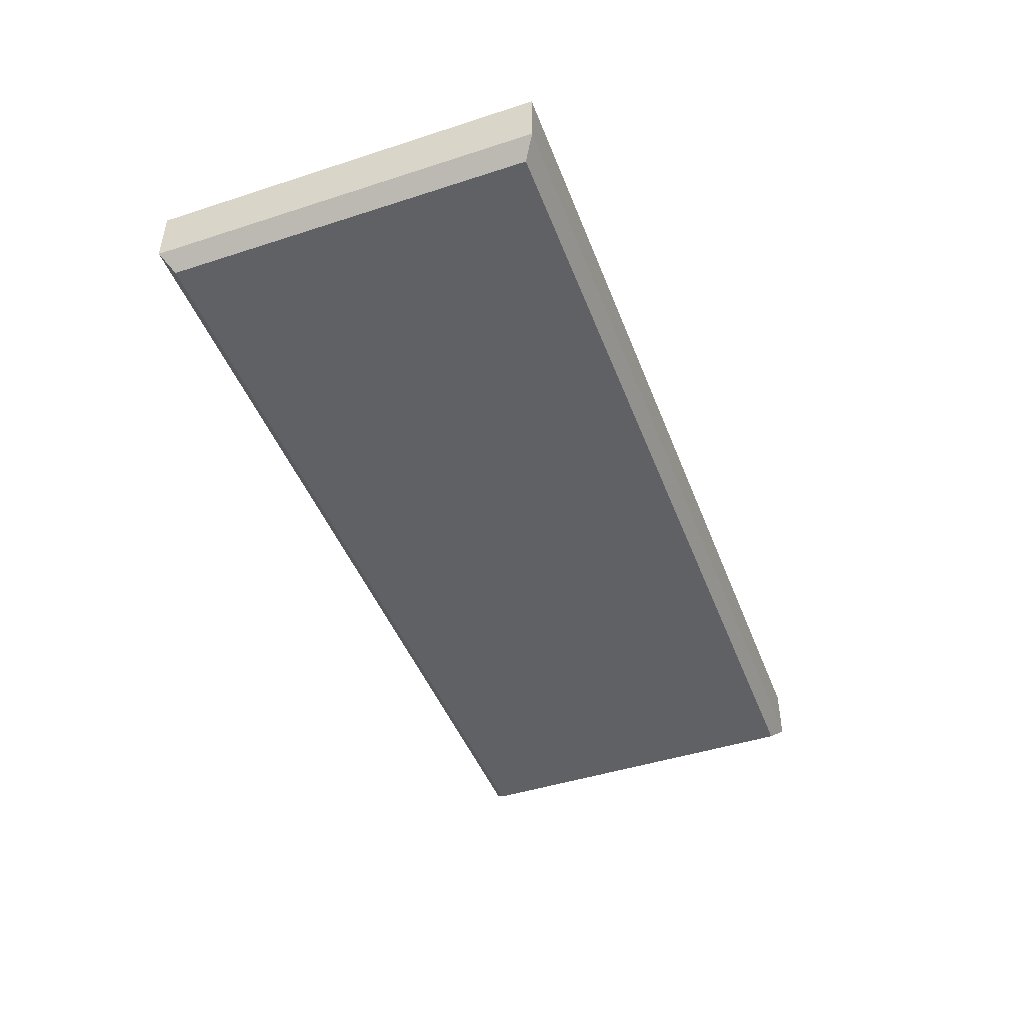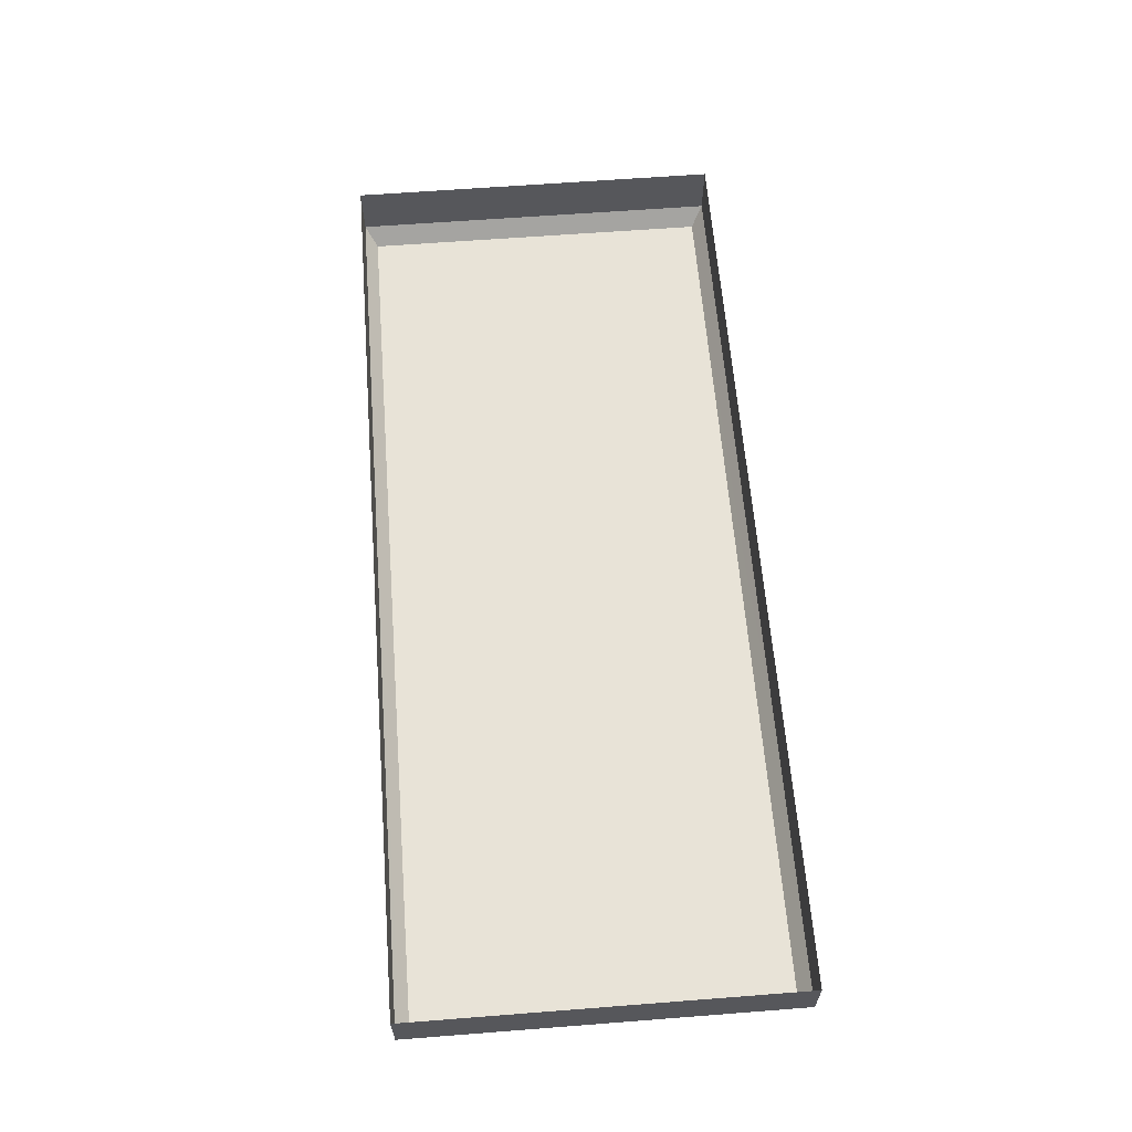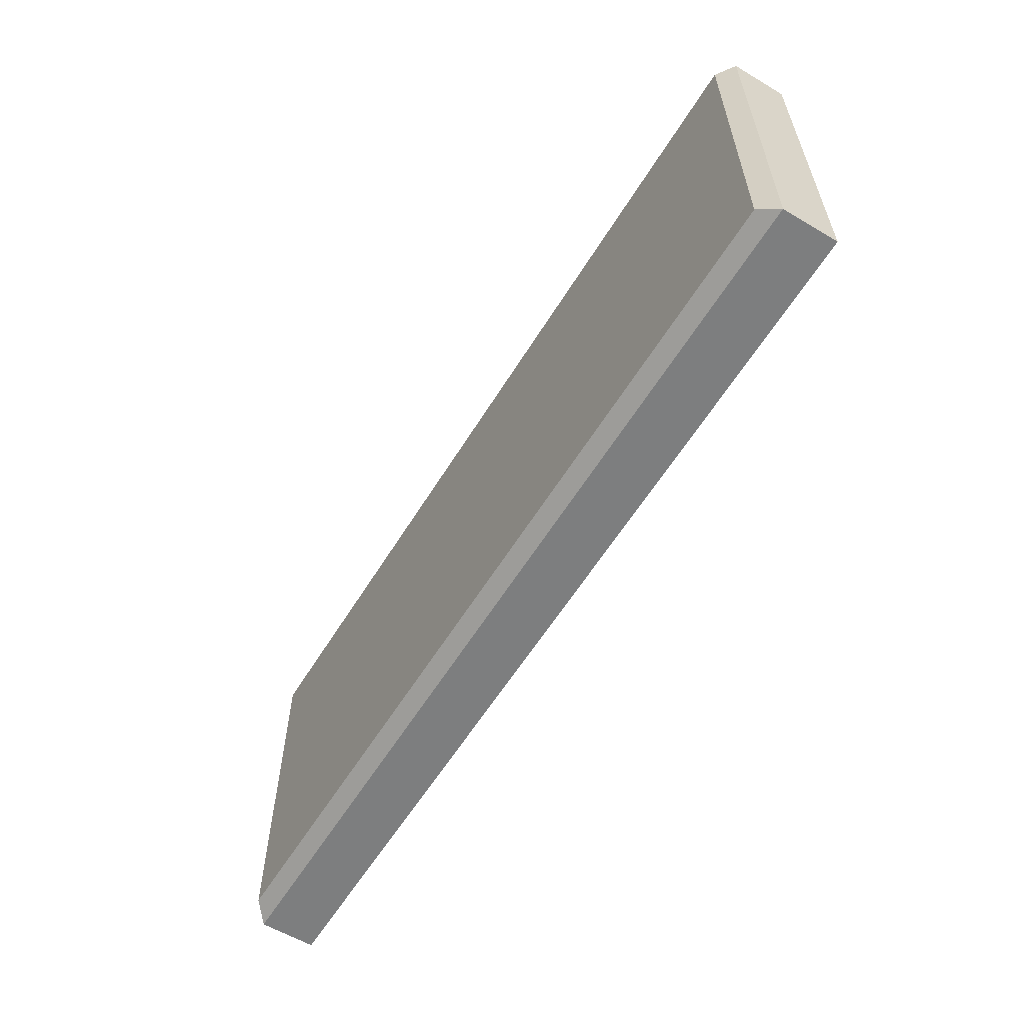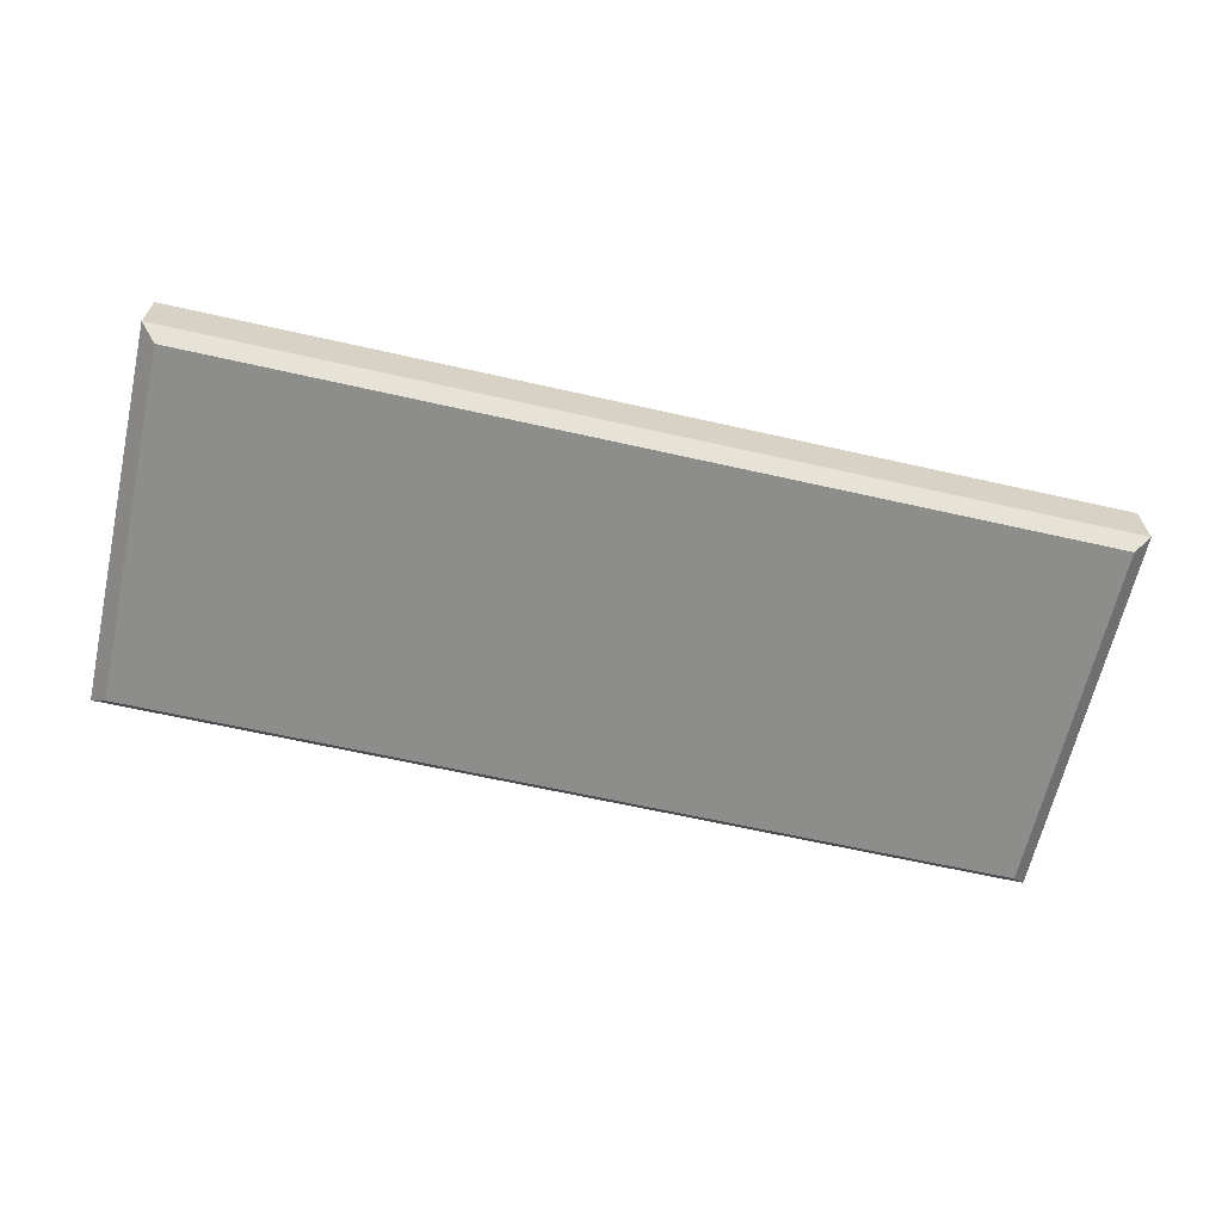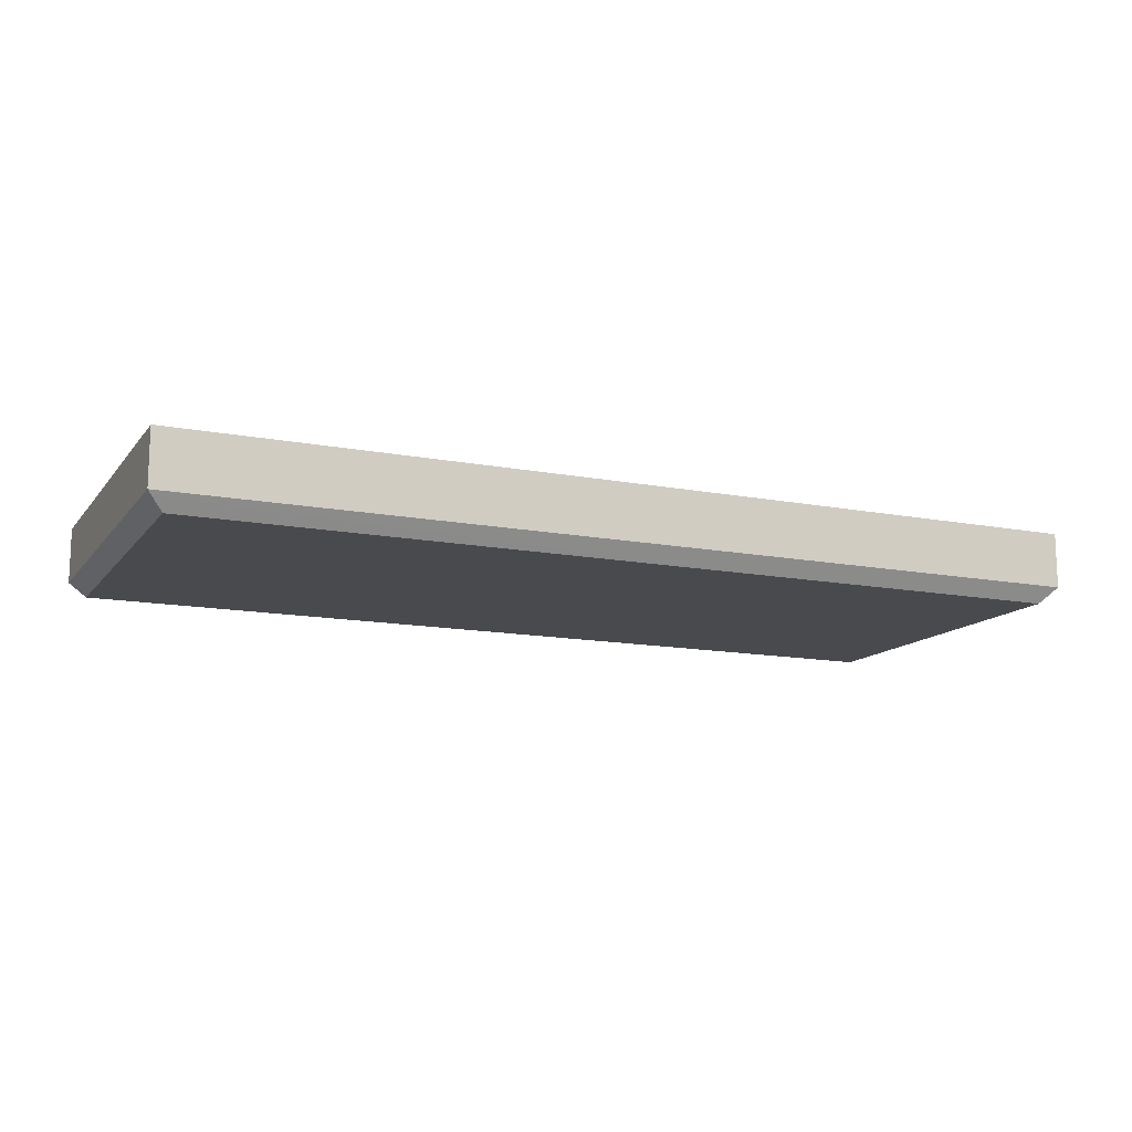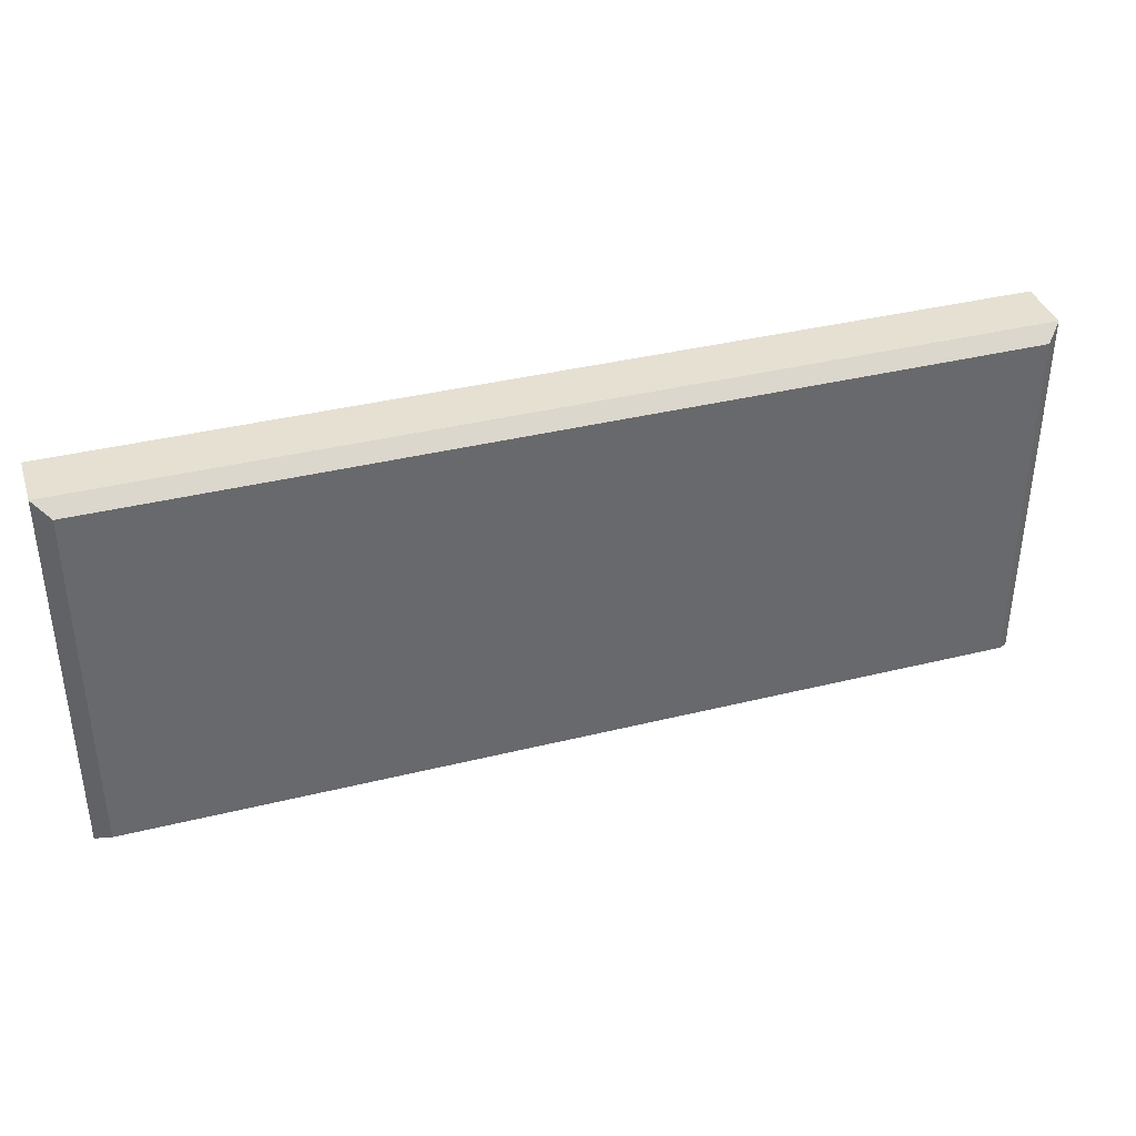
<metadata>
{"format":"obj","ext":"obj","renderer":"f3d","projection":"perspective","resolution":1024,"background":"white","views":[{"elev":-45.8,"azim":110.4,"up":"+Y"},{"elev":61.9,"azim":-94.5,"up":"+Y"},{"elev":-59.3,"azim":58.6,"up":"+Z"},{"elev":-64.4,"azim":-12.8,"up":"+Y"},{"elev":-13.3,"azim":-23.7,"up":"+Y"},{"elev":37.8,"azim":-17.5,"up":"+Z"}]}
</metadata>
<code>
o DrawermeshSideTableDrawer_220_2_2_GeomSubset_1
v 0.3194 -0.2125 -0.07114
v 0.3194 -0.2282 -0.07114
v 0.3194 -0.2282 -0.4205
v 0.3194 -0.2125 -0.4205
v -0.3276 -0.2125 -0.4205
v -0.3276 -0.2282 -0.4205
v -0.3276 -0.2282 -0.07114
v -0.3276 -0.2125 -0.07114
v -0.2927 -0.2309 -0.3925
v 0.2845 -0.2309 -0.3925
v 0.2845 -0.2309 -0.0991
v -0.2927 -0.2309 -0.0991
v -0.3207 -0.2125 -0.06417
v -0.3207 -0.2282 -0.06417
v 0.3125 -0.2282 -0.06417
v 0.3125 -0.2125 -0.06417
v -0.2877 0.0498 -0.08302
v -0.2877 0.0498 -0.3879
v 0.2795 0.04981 -0.3879
v 0.2795 0.04981 -0.08302
v 0.3125 -0.2125 -0.4274
v 0.3125 -0.2282 -0.4274
v -0.3207 -0.2282 -0.4274
v -0.3207 -0.2125 -0.4274
v 0.3125 -0.2055 -0.07114
v -0.3207 -0.2055 -0.07114
v 0.3125 -0.2055 -0.4205
v -0.3207 -0.2055 -0.4205
v -0.3207 -0.2352 -0.07114
v 0.3125 -0.2352 -0.07114
v 0.3125 -0.2352 -0.4205
v -0.3207 -0.2352 -0.4205
v -0.3088 -0.2055 -0.08302
v 0.3006 -0.2055 -0.08302
v -0.3088 -0.2055 -0.4086
v 0.3006 -0.2055 -0.4086
v -0.3088 0.07088 -0.4086
v -0.3088 0.07088 -0.08302
v 0.3006 0.07088 -0.08302
v 0.3006 0.07088 -0.4086
v 0.2795 -0.1845 -0.3879
v 0.2795 -0.1845 -0.08302
v -0.2877 -0.1845 -0.08302
v -0.2877 -0.1845 -0.3879
v 0.2932 -0.2352 -0.0904
v -0.3014 -0.2352 -0.0904
v 0.2932 -0.2352 -0.4012
v -0.3014 -0.2352 -0.4012
v 0.2888 -0.2352 -0.09475
v -0.2971 -0.2352 -0.09475
v 0.2888 -0.2352 -0.3969
v -0.2971 -0.2352 -0.3969
v 0.04804 -0.2338 -0.3416
v 0.04804 -0.236 -0.3416
v 0.04804 -0.236 -0.3848
v 0.04804 -0.2338 -0.3848
v 0.04804 -0.2297 -0.3416
v 0.04804 -0.2297 -0.3848
v -0.05626 -0.236 -0.3848
v -0.05626 -0.2338 -0.3848
v -0.05626 -0.2297 -0.3848
v -0.05626 -0.236 -0.3416
v -0.05626 -0.2338 -0.3416
v -0.05626 -0.2297 -0.3416
v -0.05445 -0.2378 -0.3835
v 0.04623 -0.2378 -0.3835
v 0.04623 -0.2378 -0.343
v -0.05445 -0.2378 -0.343
f 53 55 54
f 53 56 55
f 57 56 53
f 57 58 56
f 56 59 55
f 56 60 59
f 58 60 56
f 58 61 60
f 60 62 59
f 60 63 62
f 61 63 60
f 61 64 63
f 65 67 66
f 65 68 67
f 64 53 63
f 64 57 53
f 63 53 54
f 63 54 62
f 67 62 54
f 67 68 62
f 66 54 55
f 66 67 54
f 65 55 59
f 65 66 55
f 68 59 62
f 68 65 59

</code>
